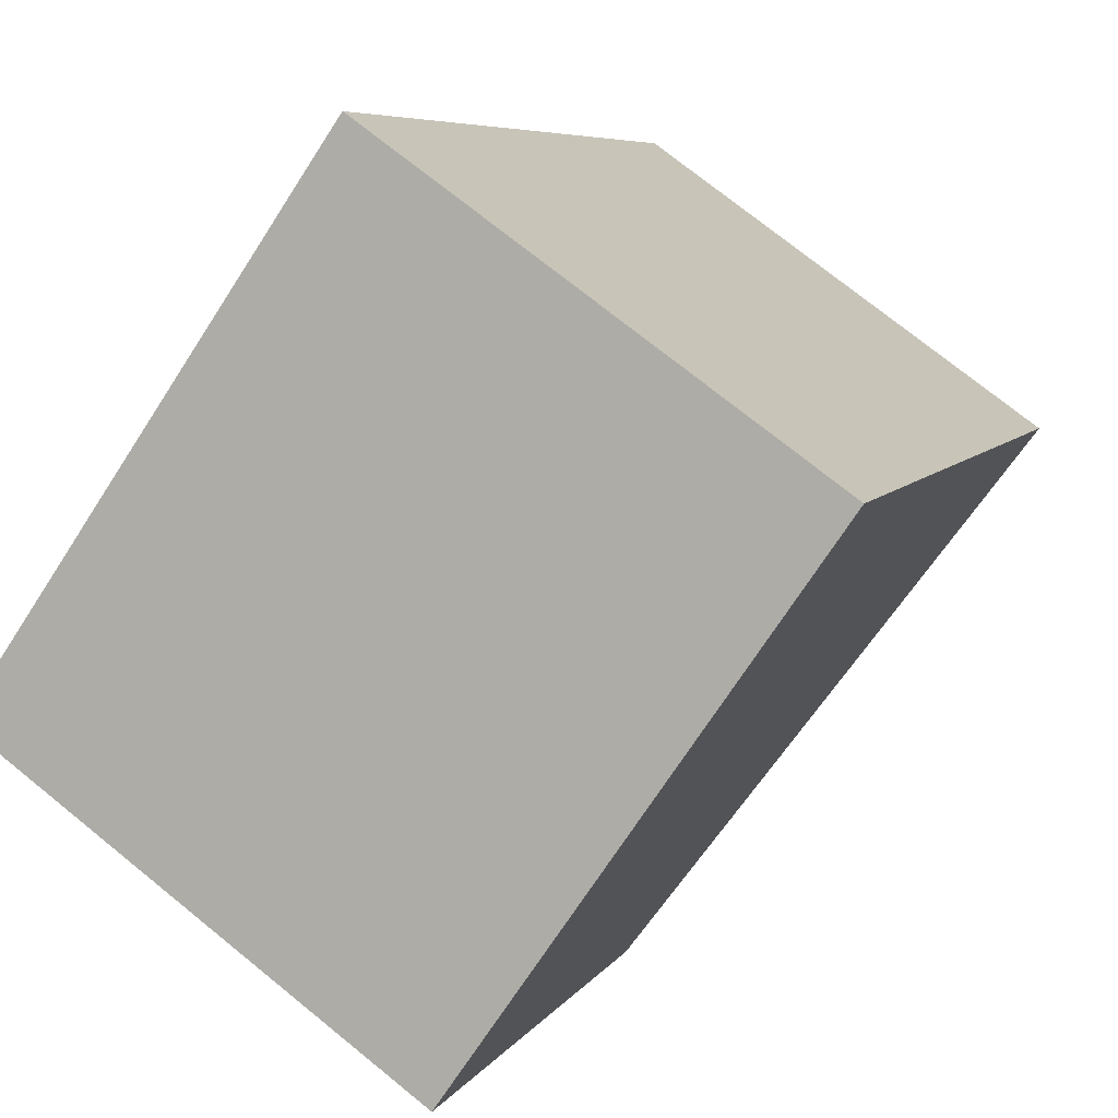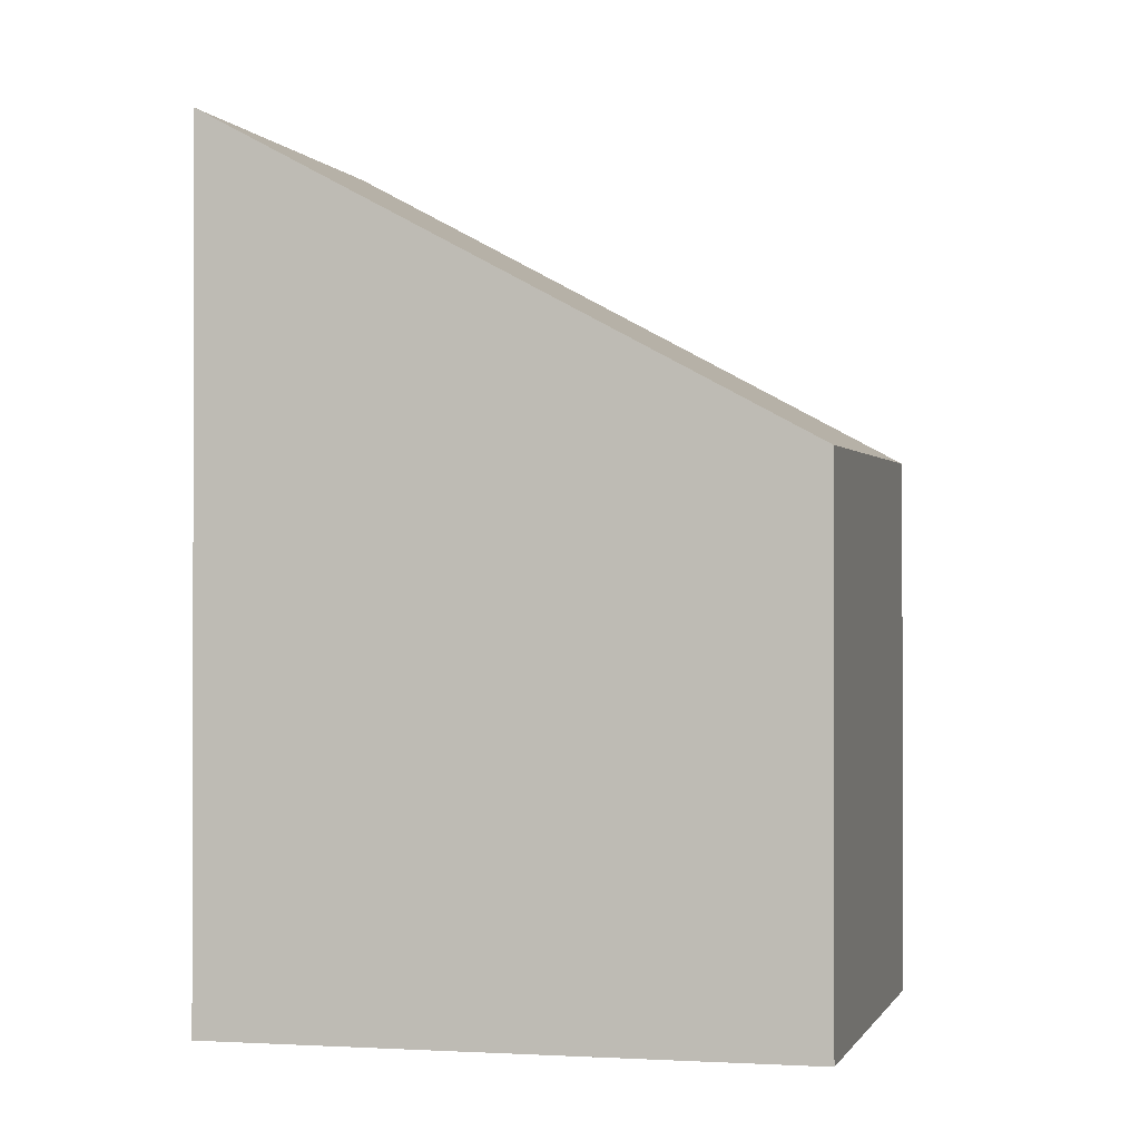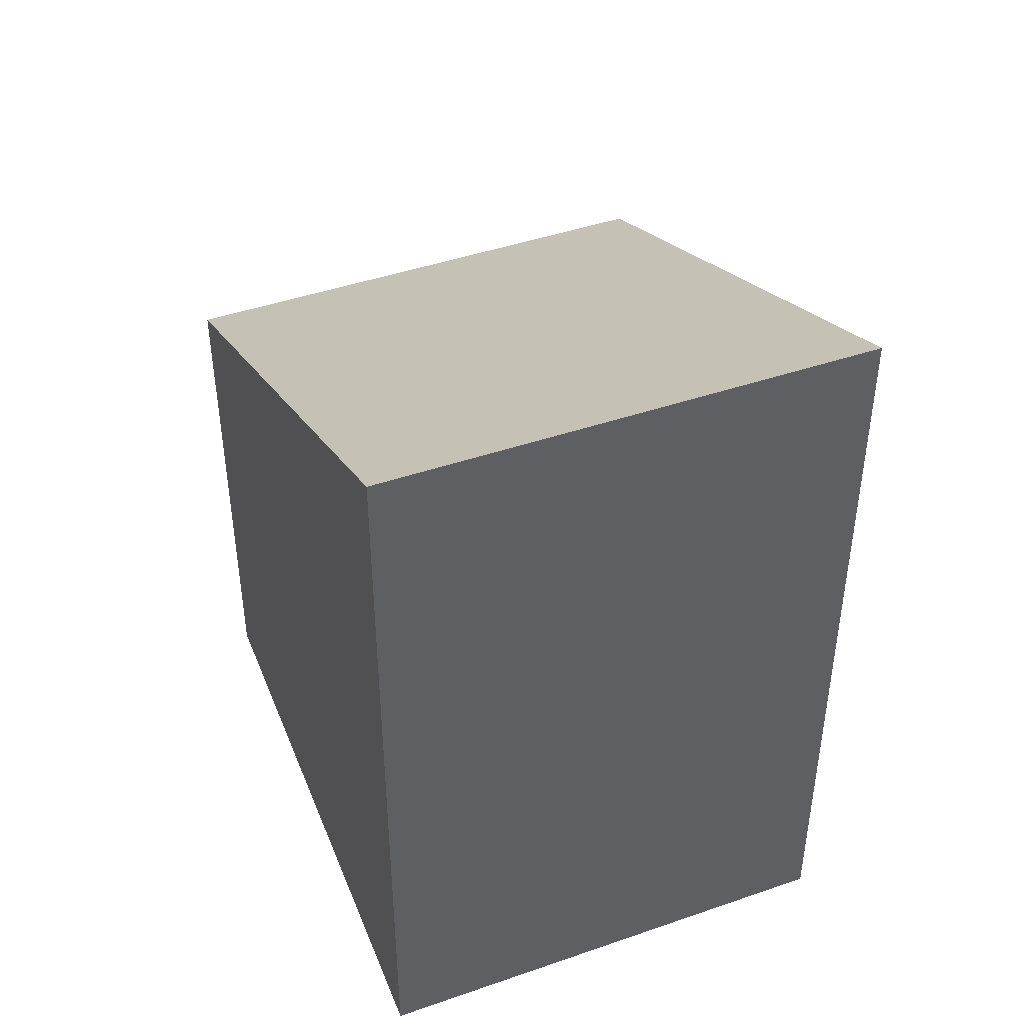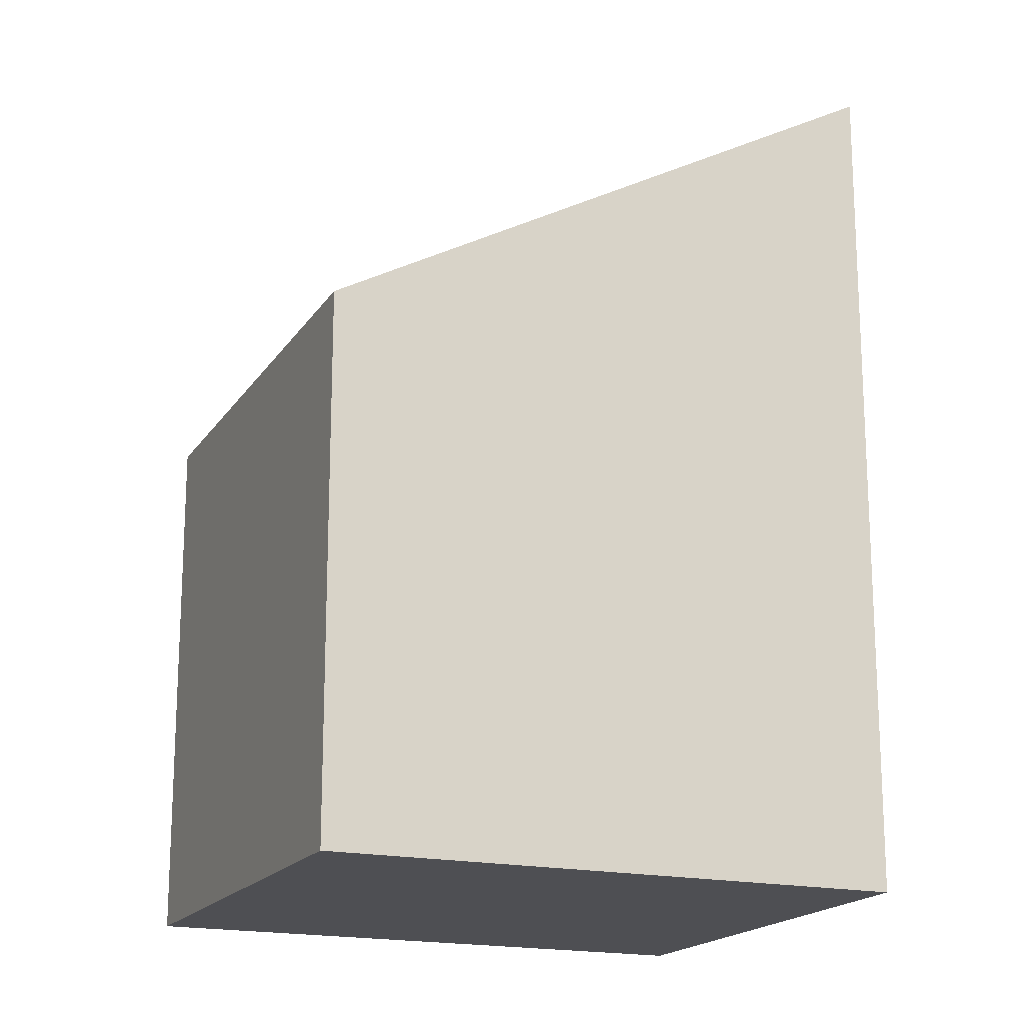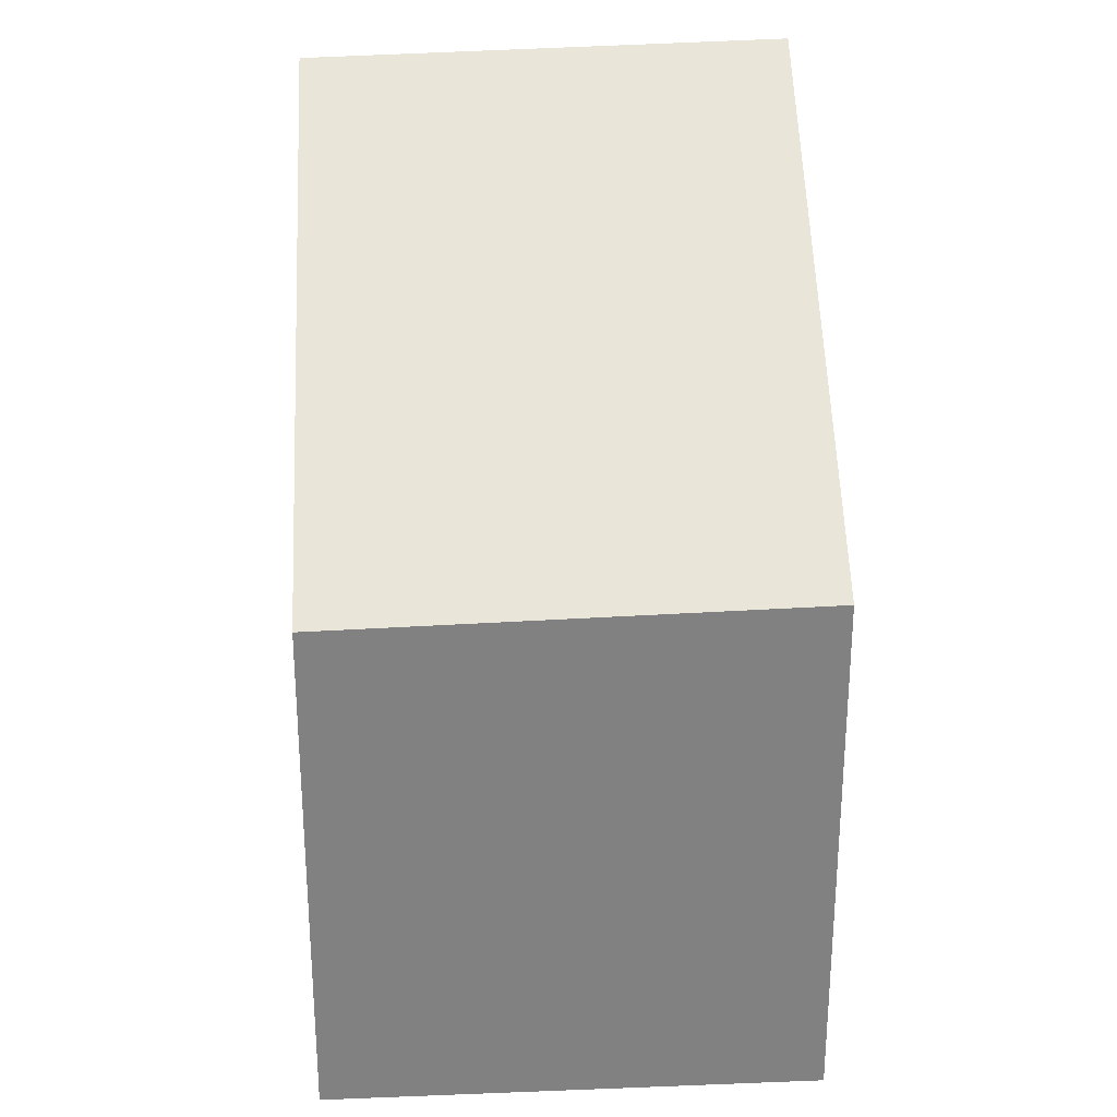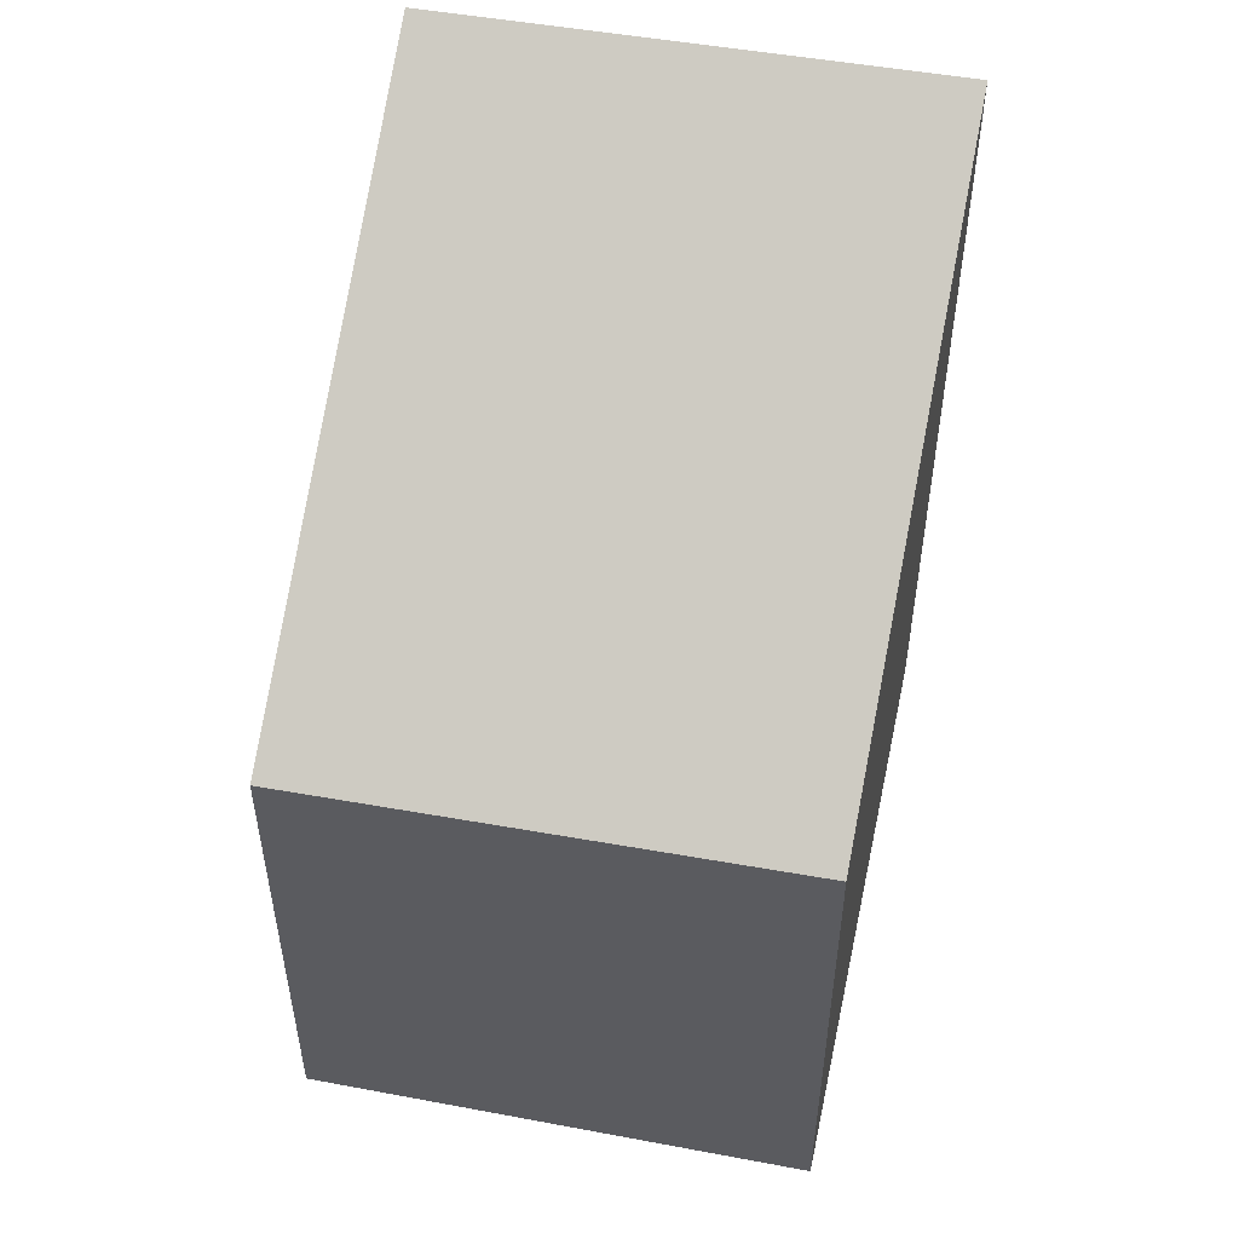
<metadata>
{"format":"obj","ext":"obj","renderer":"f3d","projection":"perspective","resolution":1024,"background":"white","views":[{"elev":6.4,"azim":-162.3,"up":"+Y"},{"elev":-1.0,"azim":-40.9,"up":"+Z"},{"elev":47.5,"azim":-166.3,"up":"+Z"},{"elev":-18.1,"azim":101.7,"up":"+Z"},{"elev":29.8,"azim":32.0,"up":"+Z"},{"elev":54.7,"azim":46.7,"up":"+Z"}]}
</metadata>
<code>
v -1124 -778.8 3.629
v -1122 -777.6 3.675
v -1120 -779.7 2.318
v -1122 -780.9 2.273
v -1122 -777.6 3.675
v -1124 -778.8 3.629
v -1124 -778.8 4.441e-16
v -1122 -777.6 0
v -1120 -779.7 2.318
v -1122 -777.6 3.675
v -1122 -777.6 0
v -1120 -779.7 -4.441e-16
v -1122 -780.9 2.273
v -1120 -779.7 2.318
v -1120 -779.7 -4.441e-16
v -1122 -780.9 0
v -1124 -778.8 3.629
v -1122 -780.9 2.273
v -1122 -780.9 0
v -1124 -778.8 4.441e-16
v -1124 -778.8 0
v -1122 -777.6 0
v -1120 -779.7 0
v -1122 -780.9 0
f 2 3 4 1
f 6 7 8 5
f 10 11 12 9
f 14 15 16 13
f 18 19 20 17
f 22 23 24 21

</code>
